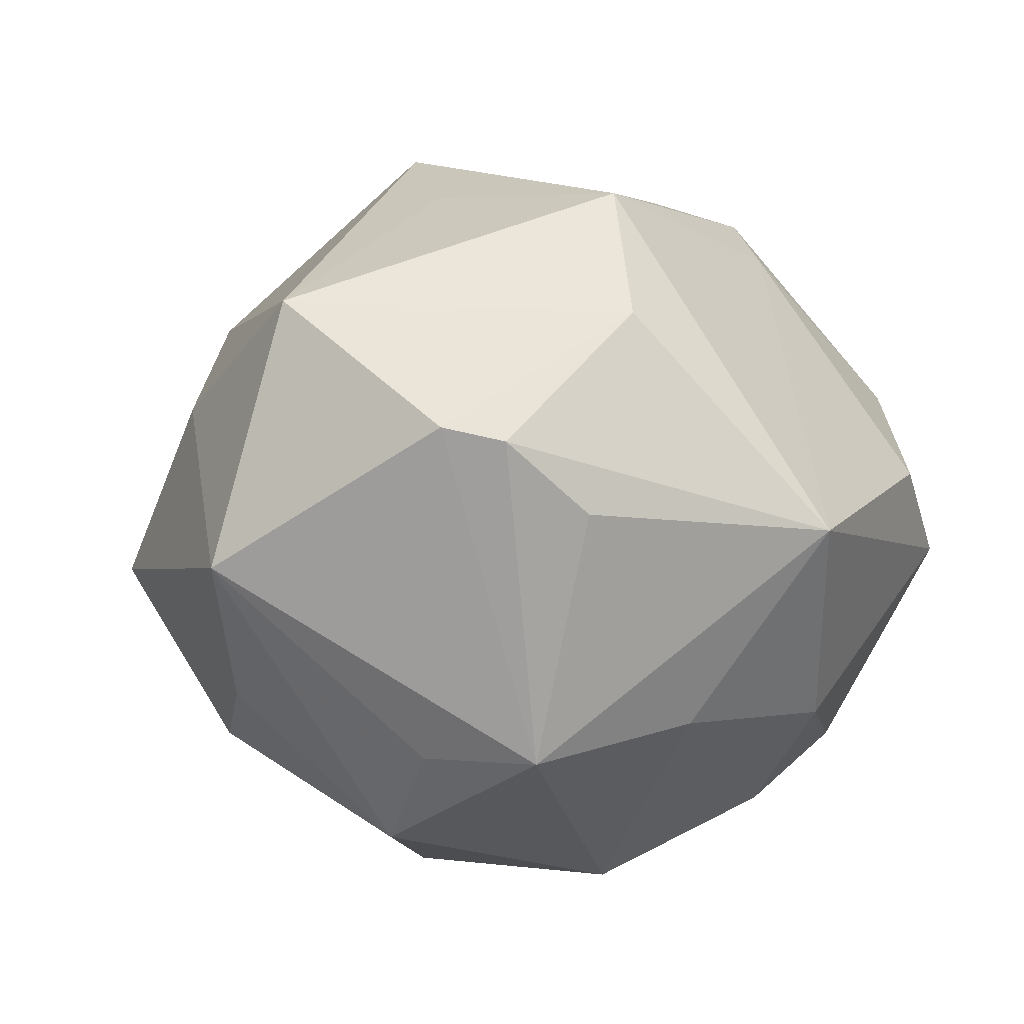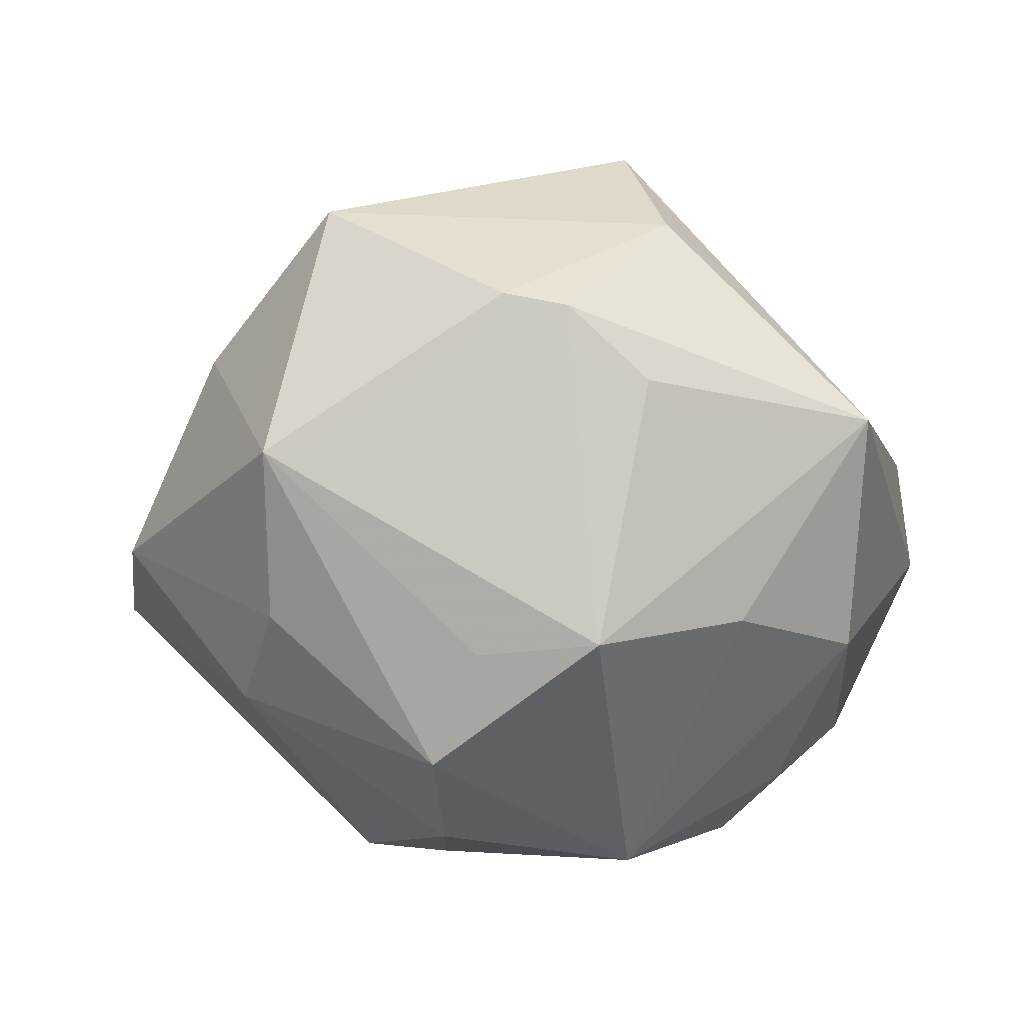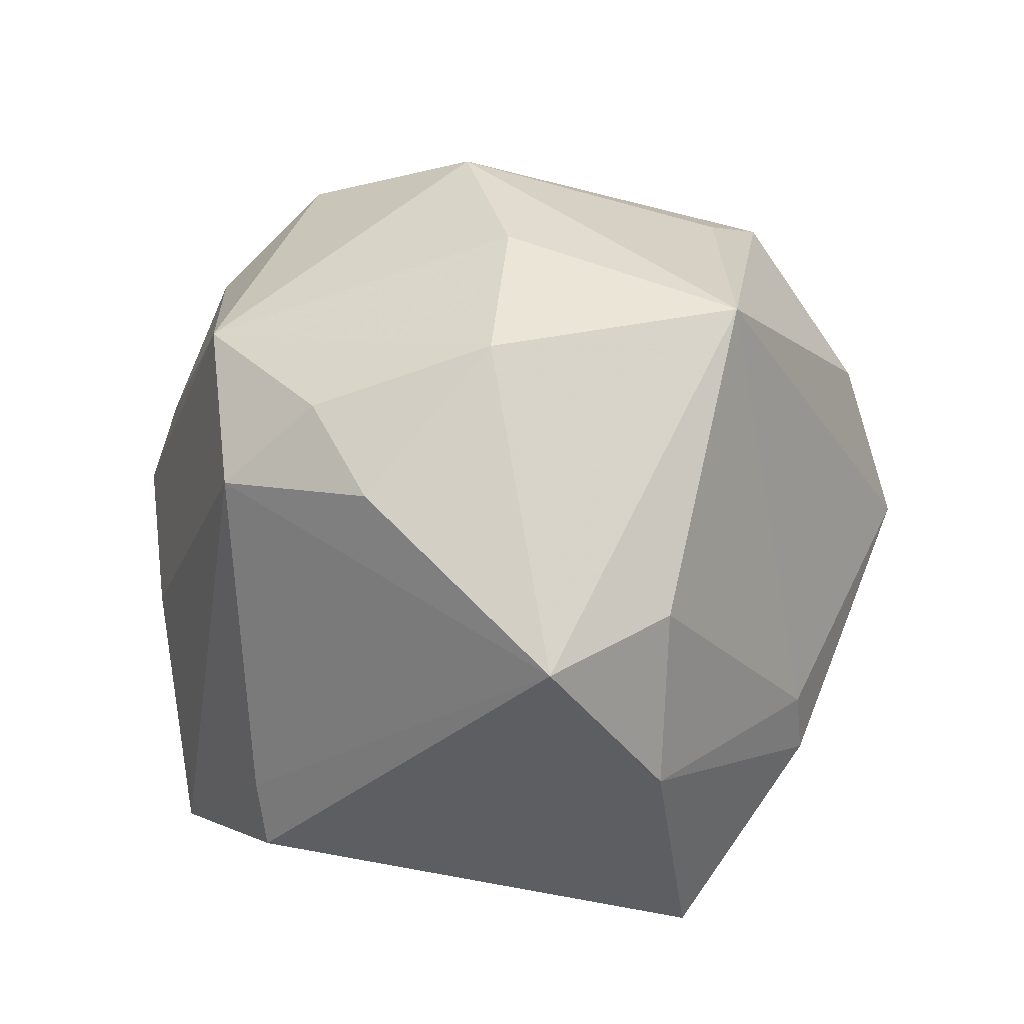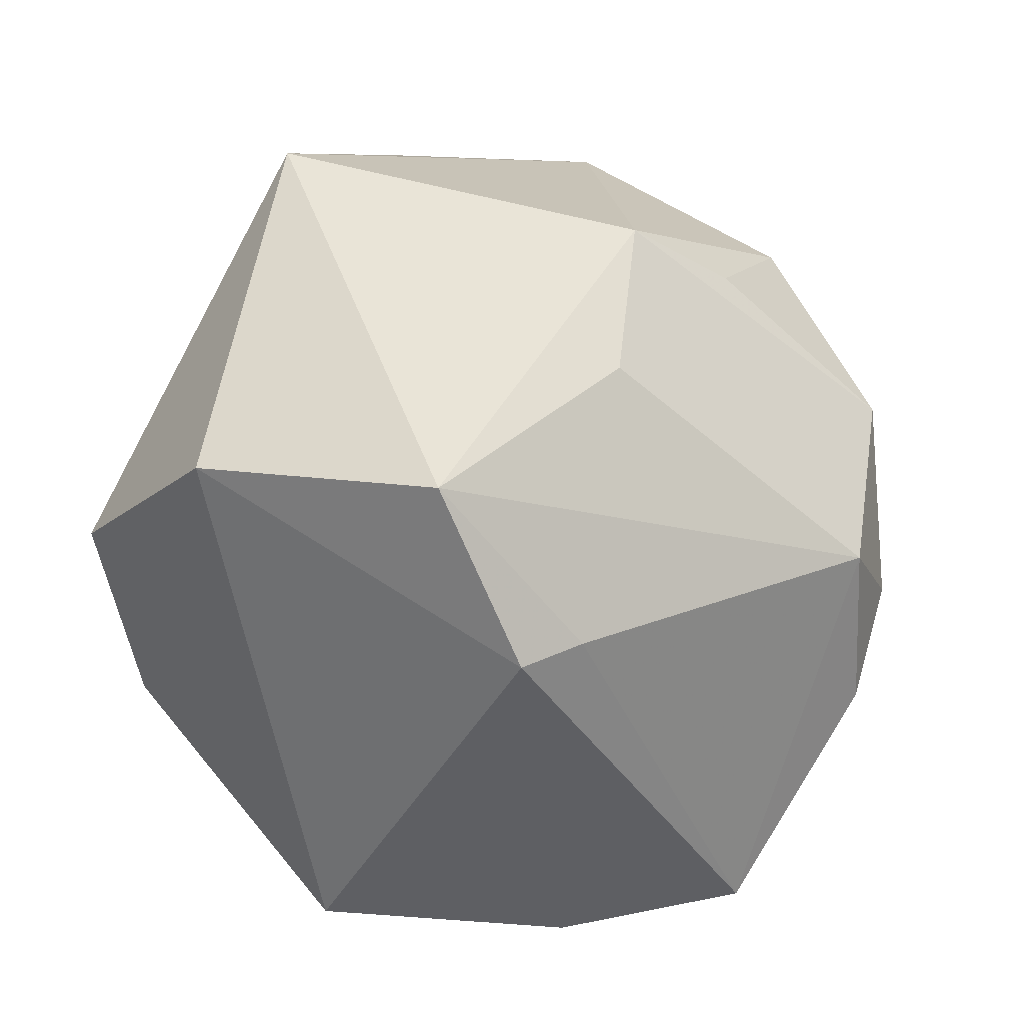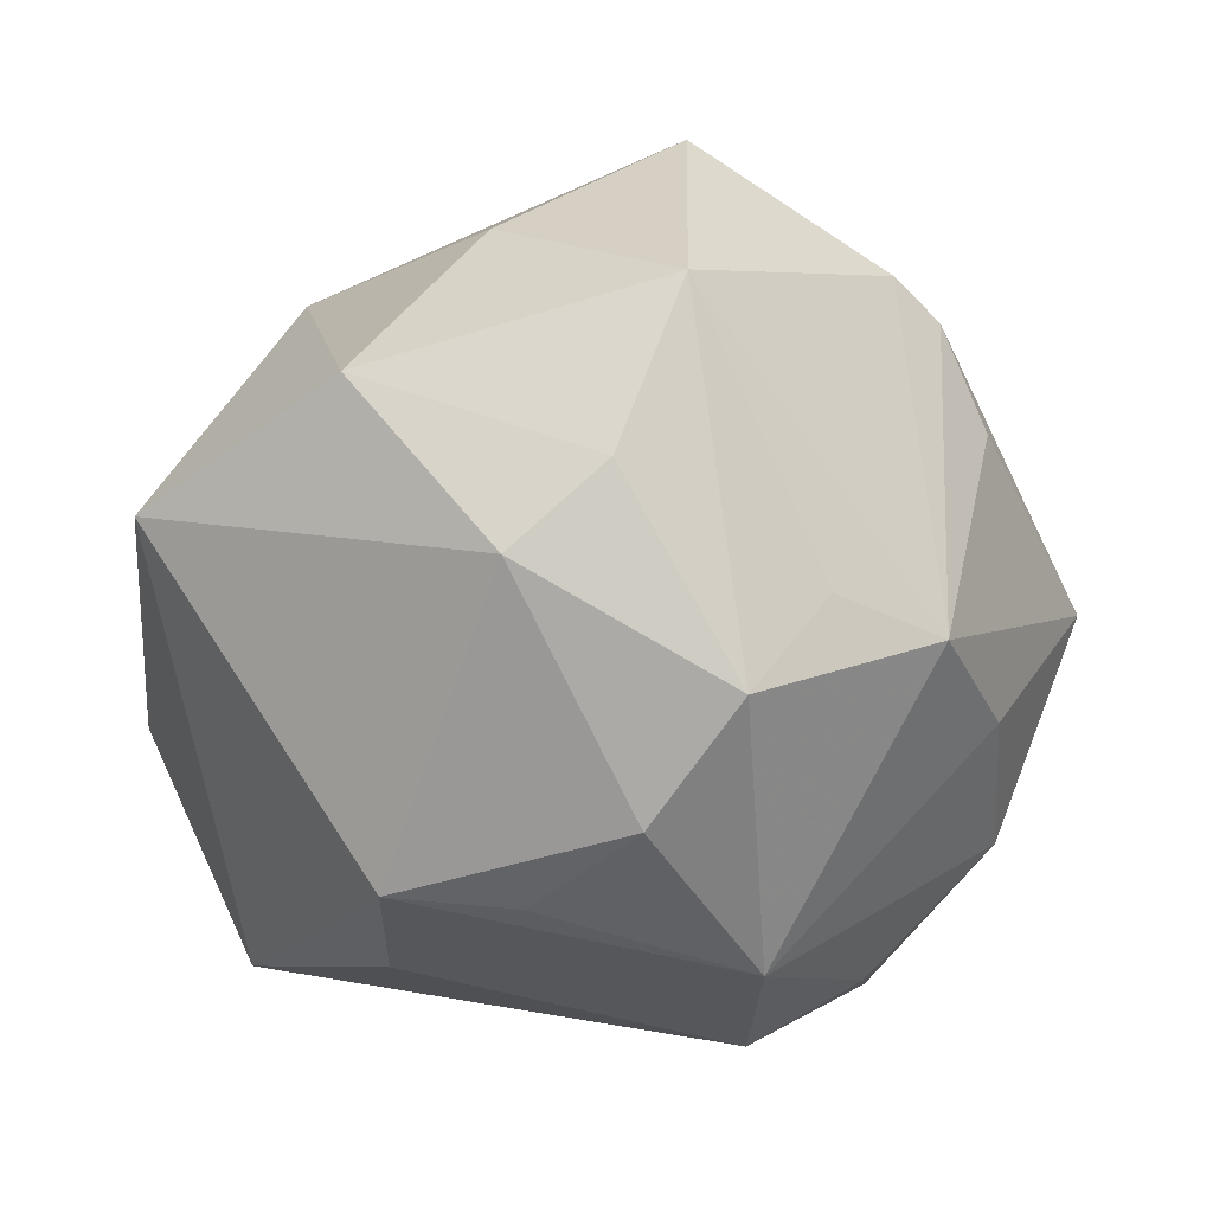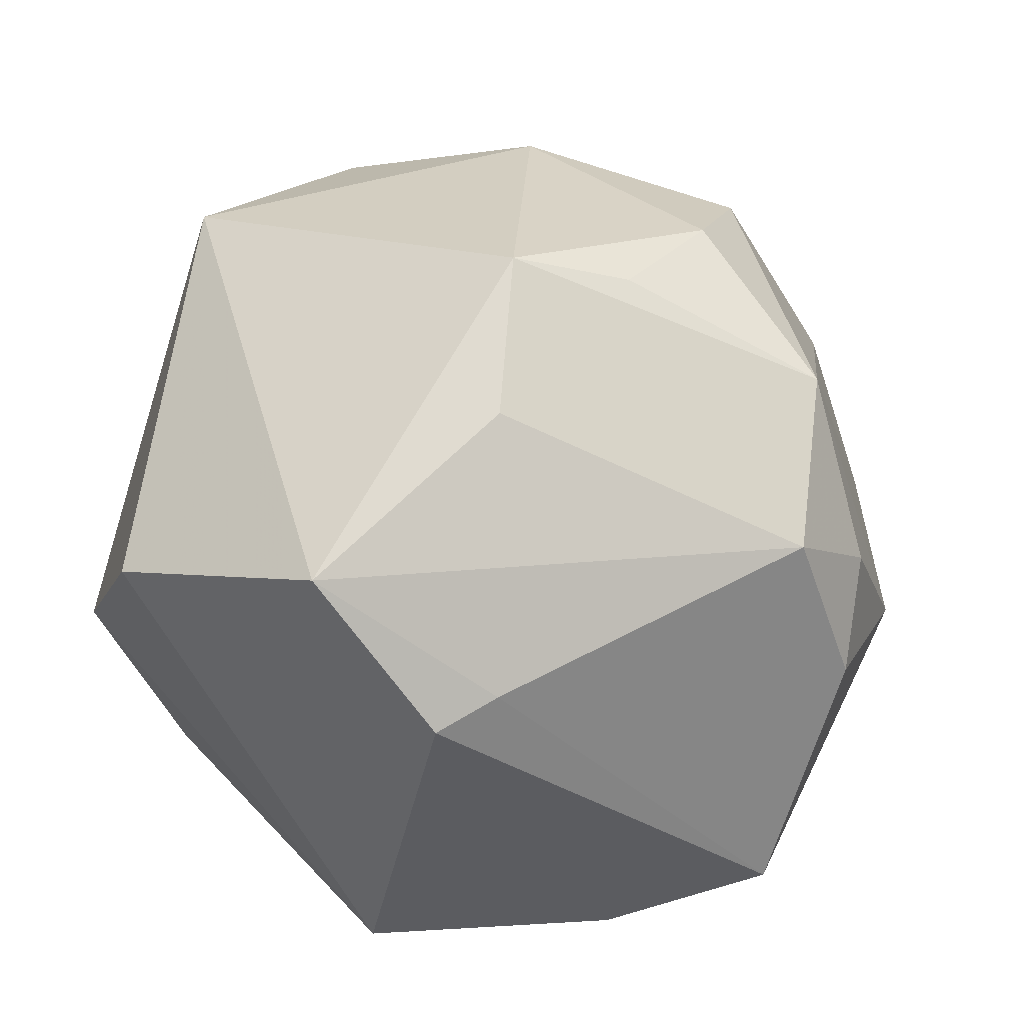
<metadata>
{"format":"obj","ext":"obj","renderer":"f3d","projection":"perspective","resolution":1024,"background":"white","views":[{"elev":16.8,"azim":-127.3,"up":"+Z"},{"elev":-3.9,"azim":-137.0,"up":"+Z"},{"elev":-38.0,"azim":-109.1,"up":"+Y"},{"elev":-35.2,"azim":139.8,"up":"+Y"},{"elev":53.5,"azim":-174.4,"up":"+Y"},{"elev":-27.1,"azim":157.2,"up":"+Y"}]}
</metadata>
<code>
v 0.01185 -0.03576 -0.02709
v -0.006323 0.03913 0.03345
v -0.0326 0.008921 0.03269
v -0.03503 -0.03511 0.006552
v -0.04419 -0.01092 -0.01703
v -0.03189 -0.02512 -0.02711
v 0.01693 -0.008015 -0.03963
v 0.01198 0.04105 0.01712
v -0.03956 0.02071 0.01249
v -0.0188 -0.04543 0.01152
v 0.04938 -0.01837 -0.00628
v 0.03051 -0.02102 0.03201
v 0.01648 0.01045 -0.04242
v -0.01971 -0.01745 -0.04007
v 0.00242 0.01083 -0.0427
v 0.03247 0.02334 0.02083
v -0.03135 -0.04341 -0.005926
v 0.03448 -0.02727 -0.03018
v -0.008698 0.02203 -0.03997
v 0.02335 0.04426 -0.005575
v -0.02448 0.03294 -0.01856
v -0.05194 -0.004415 0.008969
v -0.01743 0.03294 -0.03104
v -0.007617 -0.02914 0.03461
v -0.03121 -0.01353 -0.03331
v -0.02099 0.002859 -0.04318
v -0.0144 -0.02749 0.03137
v 0.02076 0.001365 0.0425
v -0.04263 0.007774 -0.01451
v -0.003288 0.04521 -0.0141
v 0.001131 -0.02284 0.03726
v -0.03378 0.0279 0.02083
v 0.04404 0.02751 -0.01189
v 0.00354 0.009747 0.04098
v 0.007155 -0.04651 0.02462
v -0.008589 0.05118 0.004221
v -0.02855 0.03302 0.02219
v 0.0061 0.04091 -0.02317
v 0.04609 -0.01105 0.02121
v 0.01781 -0.03968 -0.0239
v 0.007347 -0.02255 0.03719
v -0.01913 0.000781 0.04367
v -0.03604 0.02532 -0.01747
f 41 28 42
f 12 41 35
f 28 41 12
f 10 17 35
f 22 5 17
f 22 27 42
f 35 17 40
f 17 5 6
f 6 14 17
f 35 41 24
f 24 10 35
f 27 10 24
f 42 27 24
f 36 8 20
f 33 38 20
f 20 30 36
f 38 30 20
f 33 20 16
f 16 20 8
f 28 16 2
f 2 16 8
f 2 8 36
f 35 40 11
f 11 40 18
f 11 18 33
f 18 14 7
f 13 38 33
f 13 19 38
f 33 18 13
f 18 7 13
f 13 14 26
f 13 7 14
f 26 5 29
f 29 43 26
f 5 22 29
f 29 22 43
f 36 30 23
f 23 30 38
f 38 19 23
f 26 43 23
f 23 19 26
f 4 10 27
f 27 22 4
f 17 10 4
f 4 22 17
f 1 14 18
f 18 40 1
f 17 14 1
f 1 40 17
f 25 6 5
f 25 5 26
f 26 14 25
f 14 6 25
f 31 41 42
f 42 24 31
f 31 24 41
f 42 28 34
f 34 2 42
f 28 2 34
f 39 12 35
f 35 11 39
f 28 12 39
f 39 11 33
f 39 16 28
f 33 16 39
f 26 19 15
f 15 13 26
f 19 13 15
f 21 43 36
f 36 23 21
f 21 23 43
f 37 2 36
f 36 43 37
f 43 32 37
f 43 22 9
f 9 32 43
f 22 32 9
f 3 37 32
f 3 22 42
f 3 32 22
f 42 2 3
f 2 37 3

</code>
